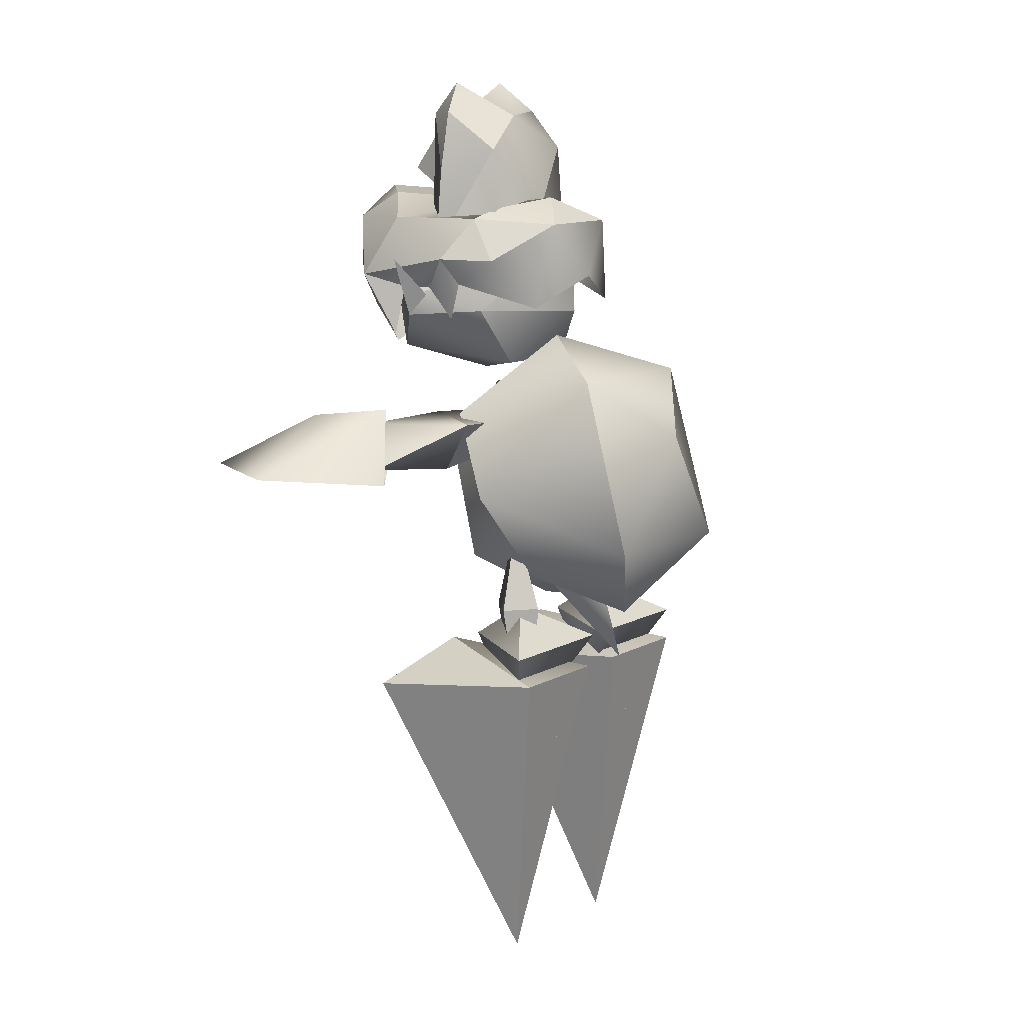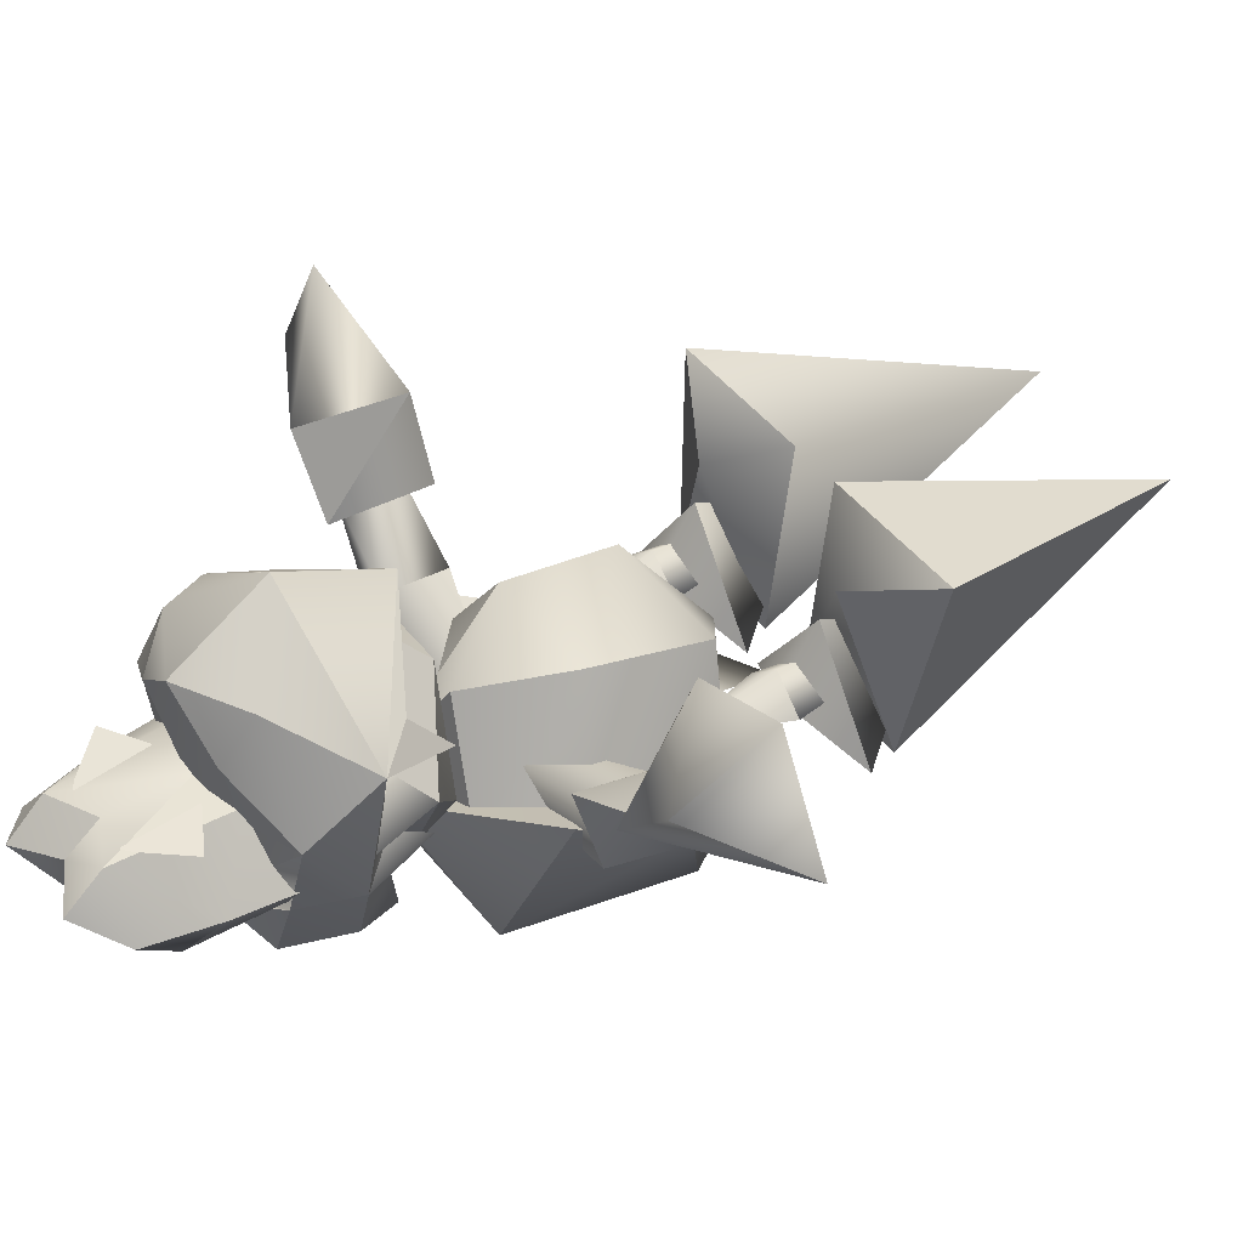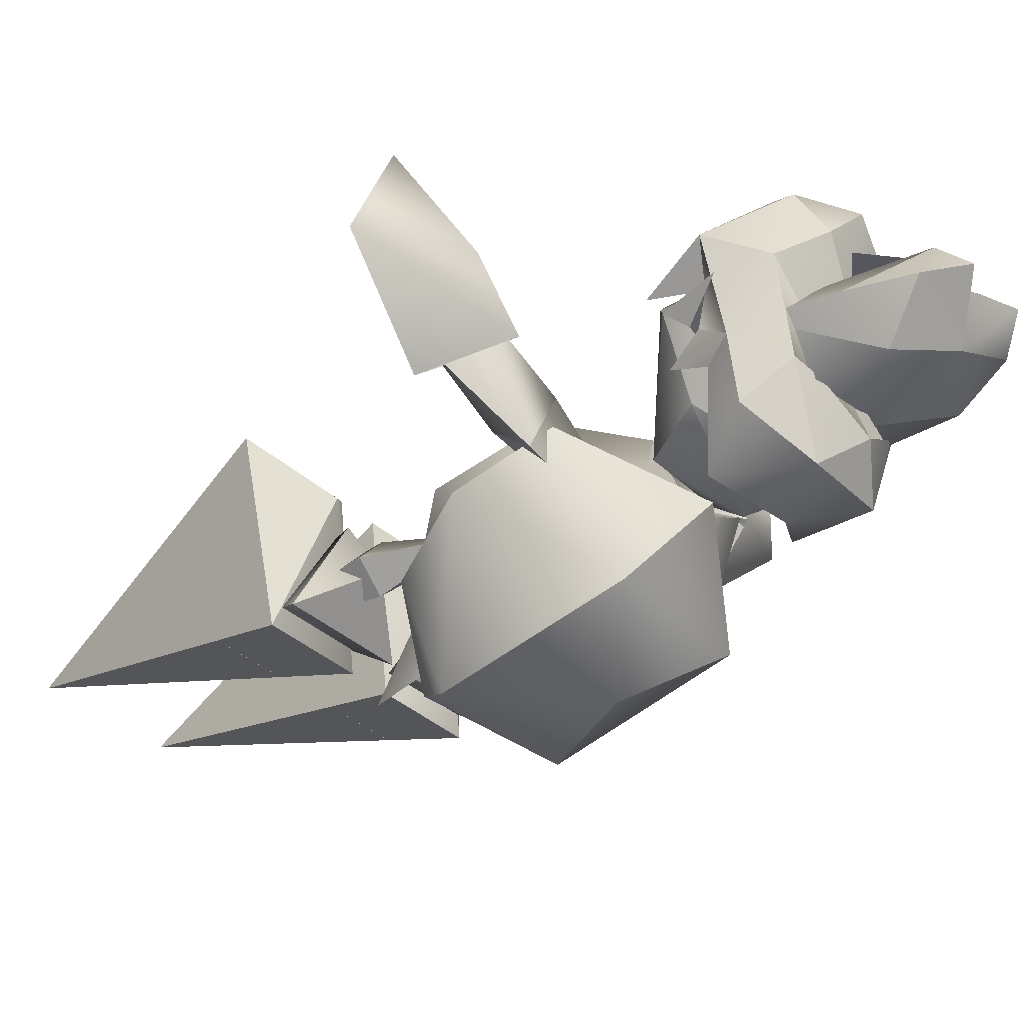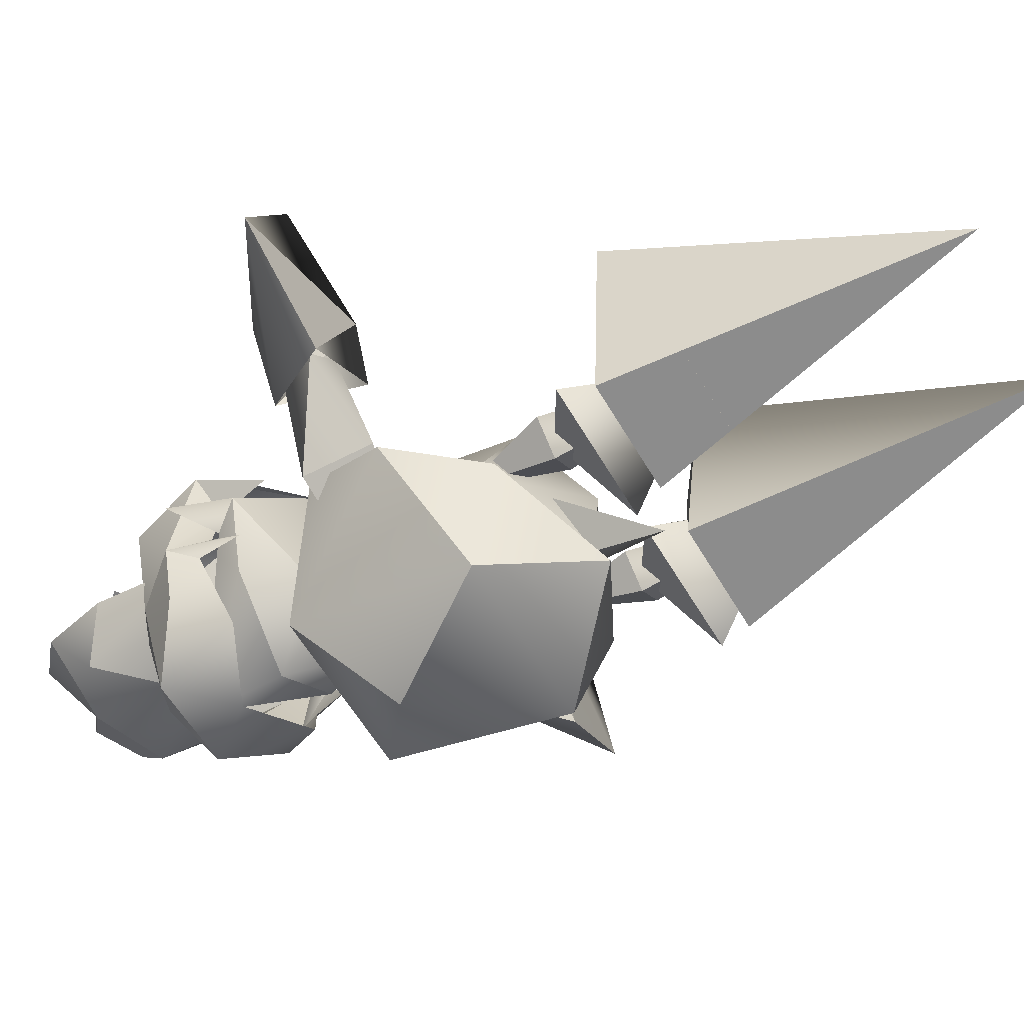
<metadata>
{"format":"obj","ext":"obj","renderer":"f3d","projection":"perspective","resolution":1024,"background":"white","views":[{"elev":11.0,"azim":126.8,"up":"+Y"},{"elev":46.3,"azim":-126.0,"up":"+Z"},{"elev":-30.7,"azim":125.4,"up":"+Z"},{"elev":-58.7,"azim":-60.0,"up":"+Z"}]}
</metadata>
<code>
o DryBones
v 0.6794 12.71 2.264
v 1.517 13.18 2.215
v 0.6501 14.12 2.173
v -0.6797 12.71 2.264
v -0.6504 14.12 2.173
v -1.518 13.18 2.215
v 2.44 11.14 0.8228
v 2.108 10.56 0.5369
v 2.087 11.13 -0.3882
v 1.416 10.05 -1.152
v 0.9626 11.94 -1.354
v 0 10.73 -1.637
v -0.9614 11.96 -1.353
v -1.415 10.07 -1.15
v -2.086 11.14 -0.3874
v -2.108 10.56 0.5369
v -2.441 11.14 0.8228
v 1.968 11.33 1.303
v 1.93 13.13 1.177
v 1.001 12.26 2.143
v 0.8501 14.42 2.197
v 0 12.43 2.096
v 0 13.98 2.168
v -0.8503 14.42 2.197
v 0 14.62 1.686
v -0.8311 15.13 1.568
v 1.199 8.533 -1.038
v 0 8.086 1.011
v 1.123 6.418 1.436
v -1.123 6.418 1.436
v 1.275 4.03 0.7432
v -1.275 4.03 0.7432
v 0 3.065 -0.4609
v -2.299 4.464 -1.713
v 0 3.241 -2.55
v 4.819 6.236 0.5505
v 3.864 7.792 1.287
v 7.057 6.504 2.297
v 4.955 7.697 2.471
v 5.907 6.503 4.573
v 3.698 6.237 3.392
v 7.057 6.504 2.297
v 4.819 6.236 0.5505
v -4.819 6.236 0.5505
v -7.057 6.504 2.297
v -3.864 7.792 1.287
v -4.955 7.697 2.471
v -3.698 6.237 3.392
v -5.907 6.503 4.573
v -7.057 6.504 2.297
v -4.955 7.697 2.471
v -1.93 13.13 1.177
v -1.624 14.47 1.197
v -1.271 13.62 0.1626
v 0 14.37 0.5313
v 0 12.02 -0.1934
v 1.27 13.62 0.1626
v 1.316 11.58 0.03345
v 1.968 11.33 1.303
v 0 2.881 -2.722
v -1.793 4.657 -3.926
v 1.793 4.657 -3.926
v 0 7.173 -4.096
v 1.728 8.495 -2.818
v -1.728 8.495 -2.818
v 0 9.298 -0.7393
v -2.675 7.677 0.07617
v -2.327 9.807 1.832
v -1.001 8.696 -0.135
v -0.9351 8.91 3.066
v 0 8.41 1.347
v 0.9351 8.91 3.066
v 1.001 8.696 -0.135
v 2.327 9.807 1.832
v 1.661 9.929 0.2419
v 3.141 7.504 -0.5078
v 4.613 6.526 0.968
v 2.643 6.347 0.4697
v 3.846 6.526 1.954
v 2.543 7.658 0.7556
v 4.11 7.476 1.546
v 3.141 7.504 -0.5078
v 4.613 6.526 0.968
v 0 9.298 -0.7393
v 2.675 7.677 0.07617
v 1.728 8.495 -2.818
v 3.176 5.863 -0.8921
v 1.793 4.657 -3.926
v 2.19 3.991 -1.637
v 0 2.881 -2.722
v 1.199 8.533 -1.038
v 1.123 6.418 1.436
v 2.399 7.08 -0.5957
v 1.275 4.03 0.7432
v 2.299 4.464 -1.713
v 0 3.065 -0.4609
v 0 3.241 -2.55
v -2.299 4.464 -1.713
v -1.275 4.03 0.7432
v -2.399 7.08 -0.5957
v -1.123 6.418 1.436
v -1.199 8.533 -0.937
v 0 8.086 1.011
v -2.327 9.807 1.832
v -1.988 10.29 1.399
v -1.661 9.929 0.2419
v 0 11.63 -1.214
v 0 9.898 -1.242
v 1.661 9.929 0.2419
v -1.968 11.33 0.8909
v -1.002 12.26 2.143
v -1.93 13.13 1.177
v -0.8503 14.42 2.197
v -1.624 14.47 1.197
v -0.8311 15.13 1.568
v 1.661 9.929 0.2419
v 1.001 8.696 -0.135
v 0 9.898 -1.242
v -1.001 8.696 -0.135
v -1.661 9.929 0.2419
v -2.327 9.807 1.832
v 0 7.173 -4.096
v -1.793 4.657 -3.926
v -1.728 8.495 -2.818
v -3.176 5.863 -0.8921
v -2.675 7.677 0.07617
v -1.012 3.072 -0.8767
v -1.637 3.072 -0.2439
v -1.648 -1.071 -1.149
v -2.262 3.072 -0.8638
v -1.623 3.072 -1.391
v -1.624 2.247 0.3711
v -3.098 2.225 -1.937
v -1.62 0.01611 -0.8313
v -0.1416 2.23 -1.932
v -1.624 2.247 0.3711
v 2.262 3.072 -0.8638
v 1.637 3.072 -0.2439
v 1.648 -1.071 -1.149
v 1.012 3.072 -0.8767
v 1.623 3.072 -1.391
v 3.098 2.225 -1.937
v 1.624 2.247 0.3711
v 1.62 0.01611 -0.8313
v 0.1416 2.23 -1.932
v 3.098 2.225 -1.937
v 0 2.881 -2.722
v 2.19 3.991 -1.637
v 0 6.208 -1.585
v 3.176 5.863 -0.8921
v 2.675 7.677 0.07617
v -3.399 1.133 1.859
v -0.4978 1.133 1.859
v -1.761 2.067 1.004
v -0.5125 1.57 -2.069
v -2.884 1.57 -2.069
v 0 12.69 4.185
v -1.056 12.57 3.227
v -1.255 11.99 4.161
v -2.301 12.06 2.226
v -2.465 10.71 3.088
v 1.035 12.57 3.227
v 0 12.69 4.185
v 1.254 11.99 4.161
v 0 10.9 5.259
v 2.465 10.71 3.088
v 0 12.02 -0.1934
v -1.316 11.58 0.03345
v -1.271 13.62 0.1626
v -1.968 11.33 0.8909
v -1.93 13.13 1.177
v -1.624 14.47 1.197
v -0.8311 15.13 1.568
v 0 14.37 0.5313
v 0 14.62 1.686
v 0.8308 15.13 1.568
v 2.884 1.57 -2.069
v 0.5125 1.57 -2.069
v 1.761 2.067 1.004
v 0.4978 1.133 1.859
v 3.399 1.133 1.859
v -2.301 12.06 2.226
v -1.056 12.57 3.227
v 0 12.43 1.524
v 0 12.69 4.185
v 1.035 12.57 3.227
v 1.035 12.57 3.227
v 2.256 12.06 2.226
v 0 12.43 1.524
v 0 12.5 -0.5652
v -2.301 12.06 2.226
v 4.819 6.236 0.5505
v 3.698 6.237 3.392
v 3.117 6.236 1.884
v 3.864 7.792 1.287
v 2.465 10.71 3.088
v 1.851 10.42 2.355
v 2.44 11.14 0.8228
v 2.201 10.46 1.316
v 2.465 10.71 3.088
v 2.44 11.14 0.8228
v 2.256 12.06 2.226
v 1.712 12.05 0.397
v -2.441 11.14 0.8228
v -1.711 12.06 0.3975
v -2.086 11.14 -0.3874
v -0.9614 11.96 -1.353
v -1.711 12.06 0.3975
v -2.441 11.14 0.8228
v -2.301 12.06 2.226
v -2.465 10.71 3.088
v -2.465 10.71 3.088
v 0 8.856 4.118
v 0 10.9 5.259
v 2.465 10.71 3.088
v -2.465 10.71 3.088
v -2.441 11.14 0.8228
v -1.852 10.42 2.355
v -1.967 10.46 1.316
v -2.465 10.71 3.088
v 0 10.9 5.259
v -1.255 11.99 4.161
v 0 12.69 4.185
v 2.327 9.807 1.832
v 1.661 9.929 0.2419
v 2.234 10.29 1.398
v 0 11.63 -1.214
v 2.465 10.71 3.088
v 2.256 12.06 2.226
v 1.254 11.99 4.161
v 1.035 12.57 3.227
v 1.826 10.31 2.362
v 0 9.998 4.061
v 0.9351 8.91 3.066
v -0.9351 8.91 3.066
v -1.988 10.29 1.399
v -2.327 9.807 1.832
v -2.711 11.12 1.965
v -1.826 10.31 2.362
v -2.108 10.56 0.5369
v -2.031 9.731 0.8225
v -2.441 11.14 0.8228
v -1.967 10.46 1.316
v 0 13.98 2.168
v 0.8501 14.42 2.197
v 0 14.62 1.686
v 0.8308 15.13 1.568
v 0.9351 8.91 3.066
v 2.327 9.807 1.832
v 1.826 10.31 2.362
v 2.711 11.12 1.965
v 1.27 13.62 0.1626
v 0 14.37 0.5313
v 1.624 14.47 1.197
v 0.8308 15.13 1.568
v 1.93 13.13 1.177
v 1.624 14.47 1.197
v 0.8501 14.42 2.197
v 0.8308 15.13 1.568
v 1.968 11.33 1.303
v 1.27 13.62 0.1626
v 1.93 13.13 1.177
v 1.624 14.47 1.197
v 0.5125 1.57 -2.069
v 1.669 -5.337 -0.8247
v 0.4978 1.133 1.859
v 3.399 1.133 1.859
v 3.042 -0 1.304
v 0.7405 -0 1.303
v 2.609 0 -1.788
v 0.7737 0 -1.788
v -0.7742 0 -1.788
v -0.741 0.006836 1.302
v -2.61 0 -1.789
v -3.036 -0 1.296
v -2.543 7.658 0.7556
v -3.141 7.504 -0.5078
v -4.11 7.476 1.546
v -4.613 6.526 0.968
v 3.141 7.504 -0.5078
v -1.418 7.506 -1.168
v 2.543 7.658 0.7556
v 2.643 6.347 0.4697
v -2.643 6.347 0.4697
v -2.543 7.658 0.7556
v -3.846 6.526 1.954
v -4.11 7.476 1.546
v -0.1416 2.23 -1.932
v -1.624 3.079 -0.8691
v -1.624 2.247 0.3711
v -3.098 2.225 -1.937
v -3.141 7.504 -0.5078
v -2.643 6.347 0.4697
v -4.613 6.526 0.968
v -3.846 6.526 1.954
v -2.262 3.072 -0.8638
v -1.637 3.072 -0.2439
v -1.53 5.02 -0.6782
v -1.012 3.072 -0.8767
v -3.141 7.504 -0.5078
v -2.543 7.658 0.7556
v 1.418 7.506 -1.168
v -2.643 6.347 0.4697
v -3.864 7.792 1.287
v -3.698 6.237 3.392
v -3.117 6.236 1.884
v -4.819 6.236 0.5505
v -3.176 5.863 -0.8921
v -1.793 4.657 -3.926
v -2.19 3.991 -1.637
v 0 2.881 -2.722
v 1.012 3.072 -0.8767
v 1.637 3.072 -0.2439
v 1.53 5.02 -0.6782
v 2.262 3.072 -0.8638
v 0 9.298 -0.7393
v -2.675 7.677 0.07617
v 0 6.208 -1.585
v -3.176 5.863 -0.8921
v 0.1416 2.23 -1.932
v 1.624 2.247 0.3711
v 1.624 3.079 -0.8691
v 3.098 2.225 -1.937
v 0 2.881 -2.722
v 0 6.208 -1.585
v -2.19 3.991 -1.637
v -3.176 5.863 -0.8921
v -0.8306 3.62 -1.144
v 0 1.787 -2.604
v 0.8147 3.58 -1.144
v 0 3.835 -1.963
v 2.108 10.56 0.5369
v 2.44 11.14 0.8228
v 2.03 9.731 0.8225
v 2.201 10.46 1.316
v -1.711 12.06 0.3975
v -2.301 12.06 2.226
v 0 12.5 -0.5652
v -1.212 12.28 0.1152
v -0.9614 11.96 -1.353
v -1.711 12.06 0.3975
v -1.212 12.28 0.1152
v 0 12.5 -0.5652
v 0 12.5 -0.5652
v 2.256 12.06 2.226
v 1.712 12.05 0.397
v 1.212 12.27 0.115
v 0.9626 11.94 -1.354
v 0 12.5 -0.5652
v 1.212 12.27 0.115
v 1.712 12.05 0.397
v 0.9626 11.94 -1.354
v 1.712 12.05 0.397
v 2.087 11.13 -0.3882
v 0 8.856 4.118
v 1.812 9.947 3.25
v 2.465 10.71 3.088
v -0.9351 8.91 3.066
v -1.826 10.31 2.362
v -2.327 9.807 1.832
v 1.712 12.05 0.397
v 2.44 11.14 0.8228
v 2.087 11.13 -0.3882
v 2.465 10.71 3.088
v 1.812 9.947 3.25
v 2.057 9.302 2.475
v -1.761 2.067 1.004
v -2.884 1.57 -2.069
v -3.399 1.133 1.859
v 0 8.856 4.118
v -2.465 10.71 3.088
v -1.812 9.947 3.25
v -2.057 9.302 2.475
v -1.812 9.947 3.25
v -2.465 10.71 3.088
v 3.864 7.792 1.287
v 3.698 6.237 3.392
v 4.955 7.697 2.471
v -1.826 10.31 2.362
v -0.9351 8.91 3.066
v 0 9.998 4.061
v -1.623 3.072 -1.391
v -1.012 3.072 -0.8767
v -1.648 -1.071 -1.149
v 2.234 10.29 1.398
v 2.711 11.12 1.965
v 2.327 9.807 1.832
v 0.5125 1.57 -2.069
v 2.884 1.57 -2.069
v 1.669 -5.337 -0.8247
v 2.884 1.57 -2.069
v 3.399 1.133 1.859
v 1.669 -5.337 -0.8247
v -3.141 7.504 -0.5078
v 1.418 7.506 -1.168
v -2.643 6.347 0.4697
v 2.465 10.71 3.088
v 2.057 9.302 2.475
v 1.851 10.42 2.355
v -2.057 9.302 2.475
v -2.465 10.71 3.088
v -1.852 10.42 2.355
v 1.648 -1.071 -1.149
v 1.623 3.072 -1.391
v 2.262 3.072 -0.8638
v -0.8306 3.62 -1.144
v 0 3.835 -1.963
v 0 1.787 -2.604
v 1.624 3.079 -0.8691
v 3.098 2.225 -1.937
v 0.1416 2.23 -1.932
v 2.262 3.072 -0.8638
v 1.623 3.072 -1.391
v 1.53 5.02 -0.6782
v 1.623 3.072 -1.391
v 1.012 3.072 -0.8767
v 1.53 5.02 -0.6782
v 2.675 7.677 0.07617
v 0 9.298 -0.7393
v 0 6.208 -1.585
v 0 8.086 1.011
v 1.199 8.533 -1.038
v -1.199 8.533 -0.937
v -2.262 3.072 -0.8638
v -1.53 5.02 -0.6782
v -1.53 5.02 -0.6782
v -1.53 5.02 -0.6782
v -1.623 3.072 -1.391
v -1.53 5.02 -0.6782
v -2.262 3.072 -0.8638
v -1.53 5.02 -0.6782
v -1.623 3.072 -1.391
v -7.057 6.504 2.297
v -4.819 6.236 0.5505
v -3.698 6.237 3.392
v -1.623 3.072 -1.391
v -1.53 5.02 -0.6782
v -1.012 3.072 -0.8767
v 1.761 2.067 1.004
v 3.399 1.133 1.859
v 2.884 1.57 -2.069
v -1.012 3.072 -0.8767
v -1.53 5.02 -0.6782
v -1.53 5.02 -0.6782
v -1.624 3.079 -0.8691
v -0.1416 2.23 -1.932
v -3.098 2.225 -1.937
v 0 8.41 1.347
v -1.001 8.696 -0.135
v 1.001 8.696 -0.135
v 3.141 7.504 -0.5078
v 2.643 6.347 0.4697
v -1.418 7.506 -1.168
v -0.4978 1.133 1.859
v -3.399 1.133 1.859
v -1.669 -5.337 -0.8247
v -2.884 1.57 -2.069
v -0.5125 1.57 -2.069
v -1.669 -5.337 -0.8247
v -0.5125 1.57 -2.069
v -0.4978 1.133 1.859
v -1.669 -5.337 -0.8247
v -3.399 1.133 1.859
v -2.884 1.57 -2.069
v -1.669 -5.337 -0.8247
v -1.002 12.26 2.143
v 0 12.43 2.096
v -0.8503 14.42 2.197
v 0.9626 11.94 -1.354
v -0.9614 11.96 -1.353
v 0 12.5 -0.5652
f 1 2 3
f 4 5 6
f 7 8 9
f 8 10 9
f 9 10 11
f 10 12 11
f 11 12 13
f 12 14 13
f 13 14 15
f 14 16 15
f 15 16 17
f 18 19 20
f 19 21 20
f 20 21 22
f 21 23 22
f 22 23 24
f 23 25 24
f 24 25 26
f 27 28 29
f 28 30 29
f 29 30 31
f 30 32 31
f 31 32 33
f 32 34 33
f 33 34 35
f 36 37 38
f 37 39 38
f 38 39 40
f 39 41 40
f 40 41 42
f 41 43 42
f 44 45 46
f 45 47 46
f 46 47 48
f 47 49 48
f 48 49 50
f 49 51 50
f 52 53 54
f 53 55 54
f 54 55 56
f 55 57 56
f 56 57 58
f 57 59 58
f 60 61 62
f 61 63 62
f 62 63 64
f 63 65 64
f 64 65 66
f 65 67 66
f 68 69 70
f 69 71 70
f 70 71 72
f 71 73 72
f 72 73 74
f 73 75 74
f 76 77 78
f 77 79 78
f 78 79 80
f 79 81 80
f 80 81 82
f 81 83 82
f 84 85 86
f 85 87 86
f 86 87 88
f 87 89 88
f 88 89 90
f 91 92 93
f 92 94 93
f 93 94 95
f 94 96 95
f 95 96 97
f 98 99 100
f 99 101 100
f 100 101 102
f 101 103 102
f 104 105 106
f 105 107 106
f 106 107 108
f 107 109 108
f 110 111 112
f 111 113 112
f 112 113 114
f 113 115 114
f 116 117 118
f 117 119 118
f 118 119 120
f 119 121 120
f 122 123 124
f 123 125 124
f 124 125 126
f 127 128 129
f 128 130 129
f 129 130 131
f 132 133 134
f 133 135 134
f 134 135 136
f 137 138 139
f 138 140 139
f 139 140 141
f 142 143 144
f 143 145 144
f 144 145 146
f 147 148 149
f 148 150 149
f 149 150 151
f 152 153 154
f 153 155 154
f 154 155 156
f 157 158 159
f 158 160 159
f 159 160 161
f 162 163 164
f 163 165 164
f 164 165 166
f 167 168 169
f 168 170 169
f 169 170 171
f 172 173 174
f 173 175 174
f 174 175 176
f 177 178 179
f 178 180 179
f 179 180 181
f 182 183 184
f 183 185 184
f 184 185 186
f 187 188 189
f 188 190 189
f 189 190 191
f 192 193 194
f 193 195 194
f 196 197 198
f 197 199 198
f 200 201 202
f 201 203 202
f 204 205 206
f 205 207 206
f 208 209 210
f 209 211 210
f 212 213 214
f 213 215 214
f 216 217 218
f 217 219 218
f 220 221 222
f 221 223 222
f 224 225 226
f 225 227 226
f 228 229 230
f 229 231 230
f 232 233 234
f 233 235 234
f 236 237 238
f 237 239 238
f 240 241 242
f 241 243 242
f 244 245 246
f 245 247 246
f 248 249 250
f 249 251 250
f 252 253 254
f 253 255 254
f 256 257 258
f 257 259 258
f 260 261 262
f 261 263 262
f 264 265 266
f 265 267 266
f 268 269 270
f 269 271 270
f 272 273 274
f 273 275 274
f 276 277 278
f 277 279 278
f 280 281 282
f 281 283 282
f 284 285 286
f 285 287 286
f 288 289 290
f 289 291 290
f 292 293 294
f 293 295 294
f 296 297 298
f 297 299 298
f 300 301 302
f 301 303 302
f 304 305 306
f 305 307 306
f 308 309 310
f 309 311 310
f 312 313 314
f 313 315 314
f 316 317 318
f 317 319 318
f 320 321 322
f 321 323 322
f 324 325 326
f 325 327 326
f 328 329 330
f 329 331 330
f 332 333 334
f 333 335 334
f 336 337 338
f 336 338 339
f 340 341 342
f 340 342 343
f 344 345 346
f 344 346 347
f 348 349 350
f 348 350 351
f 352 353 354
f 355 356 357
f 358 359 360
f 361 362 363
f 364 365 366
f 367 368 369
f 370 371 372
f 373 374 375
f 376 377 378
f 379 380 381
f 382 383 384
f 385 386 387
f 388 389 390
f 391 392 393
f 394 395 396
f 397 398 399
f 400 401 402
f 403 404 405
f 406 407 408
f 409 410 411
f 412 413 414
f 415 416 417
f 418 419 420
f 421 422 423
f 424 425 426
f 427 428 429
f 430 431 432
f 433 434 435
f 436 437 438
f 439 440 441
f 442 443 444
f 445 446 447
f 448 449 450
f 451 452 453
f 454 455 456
f 457 458 459
f 460 461 462
f 463 464 465
f 466 467 468
f 469 470 471

</code>
